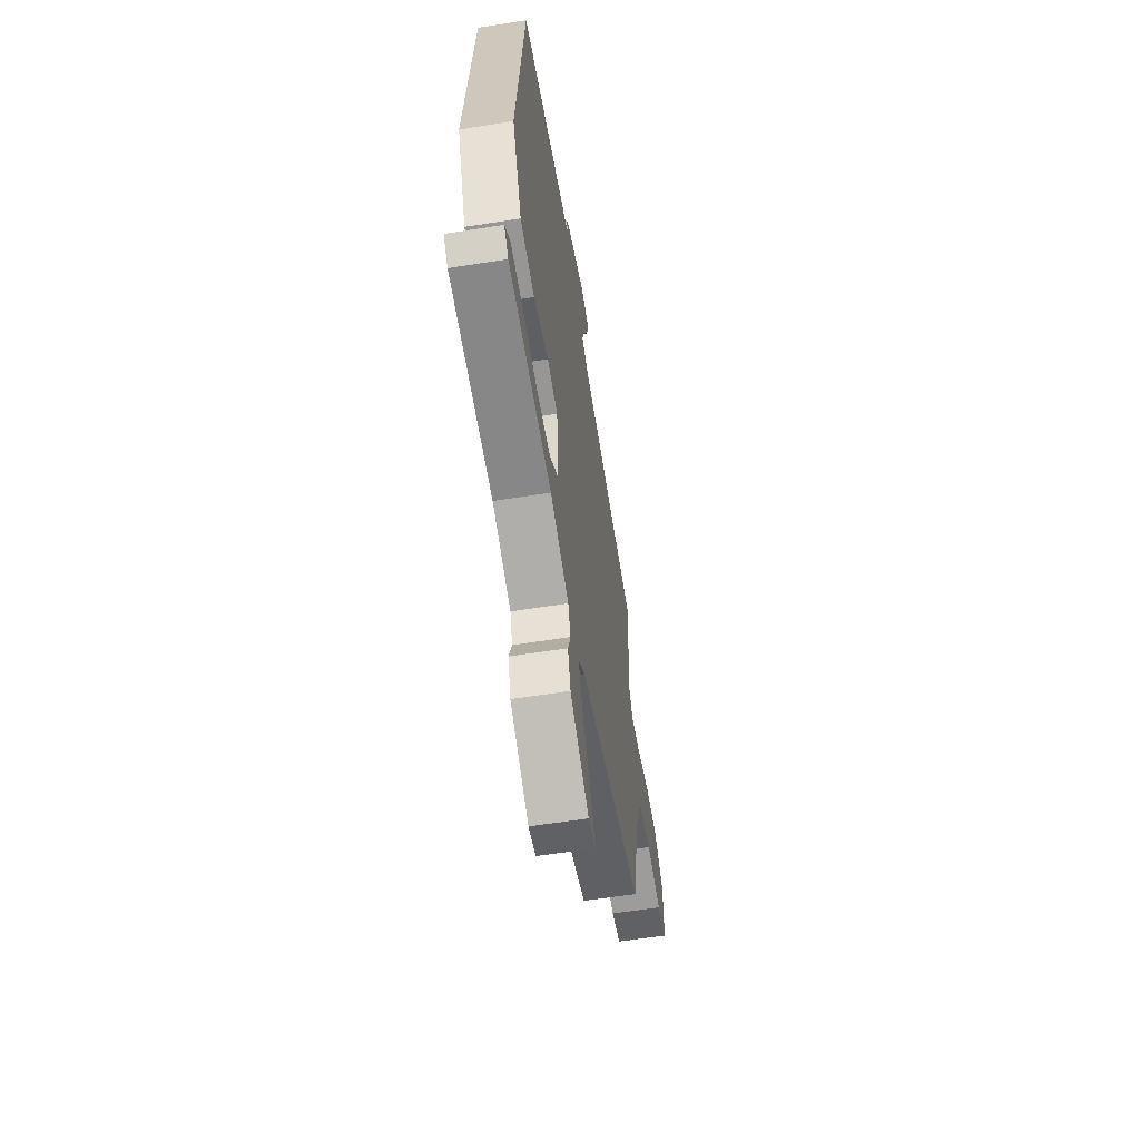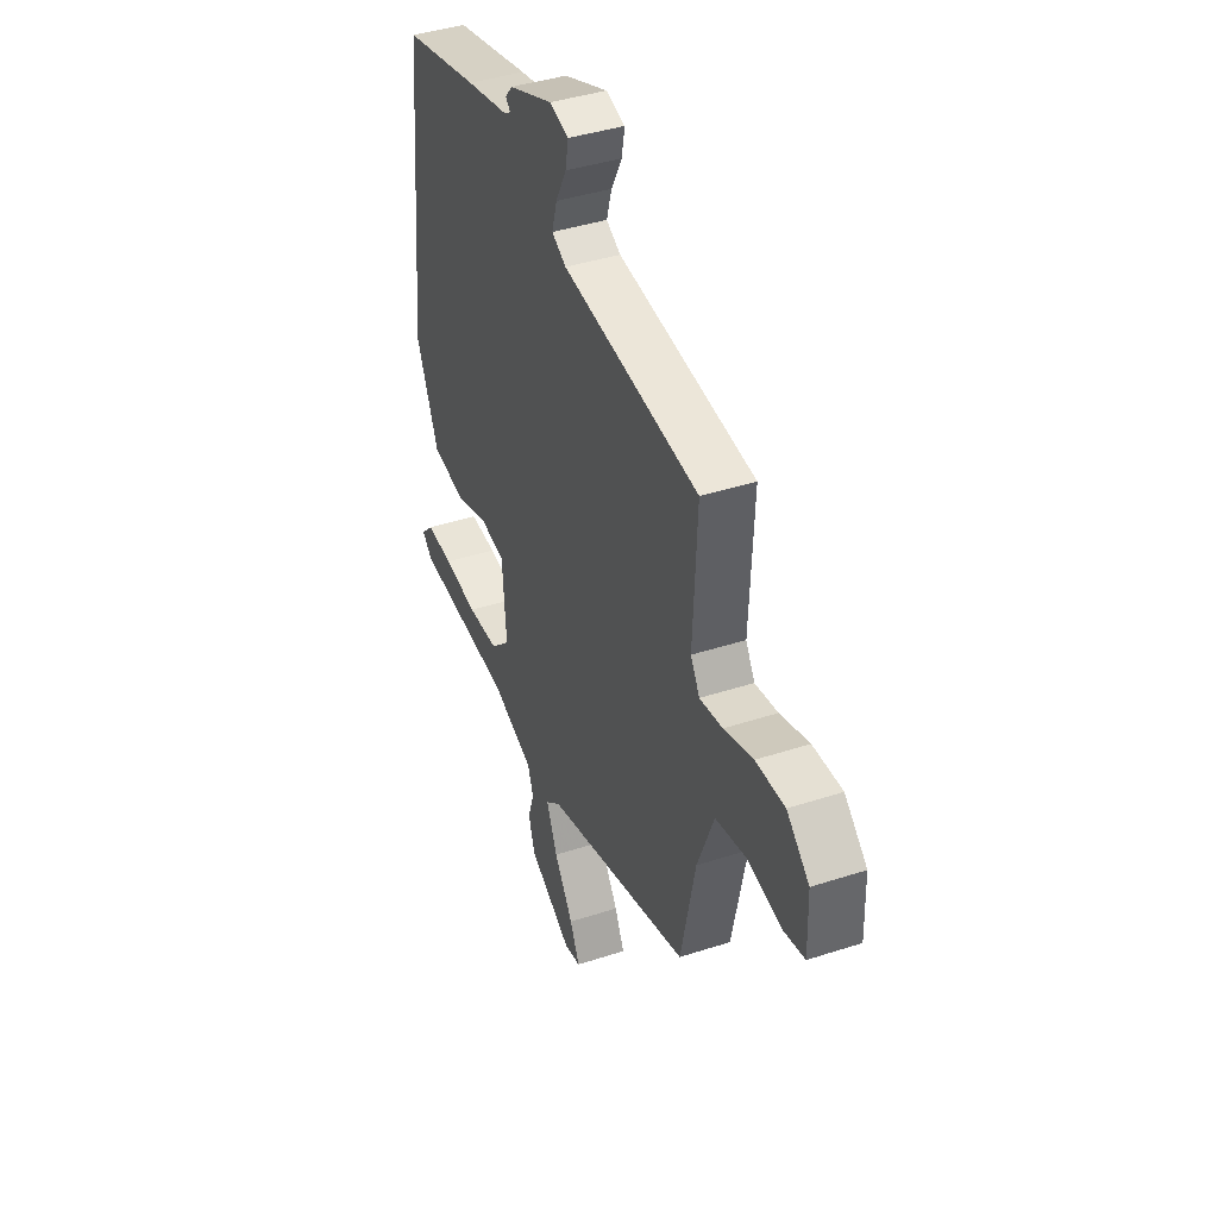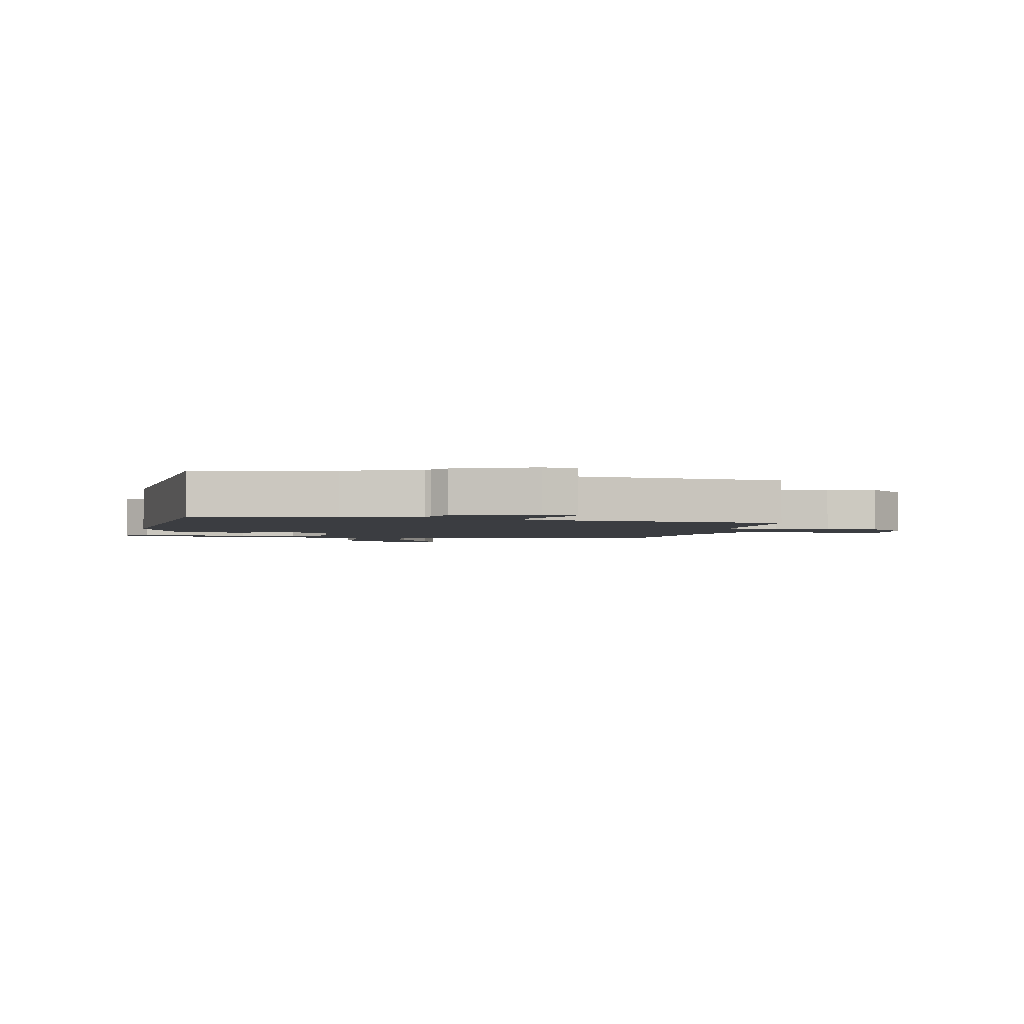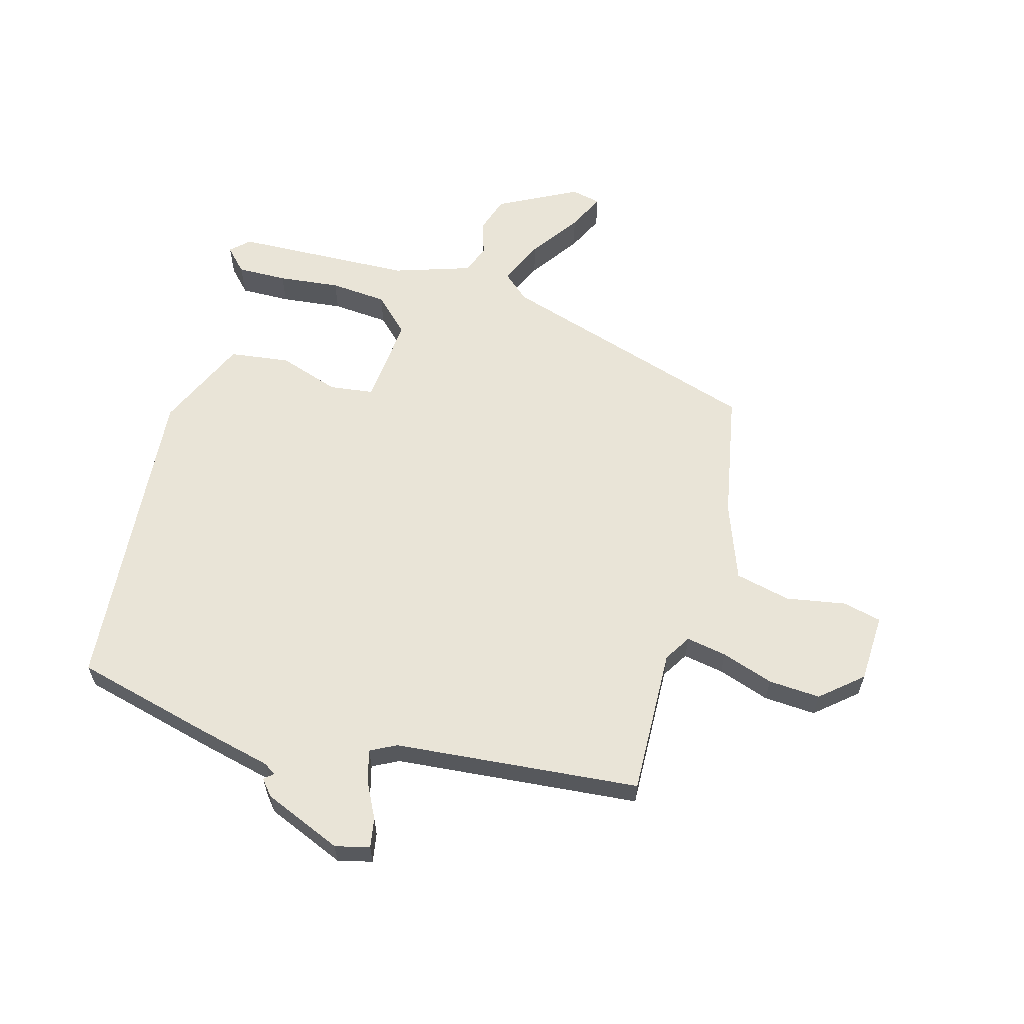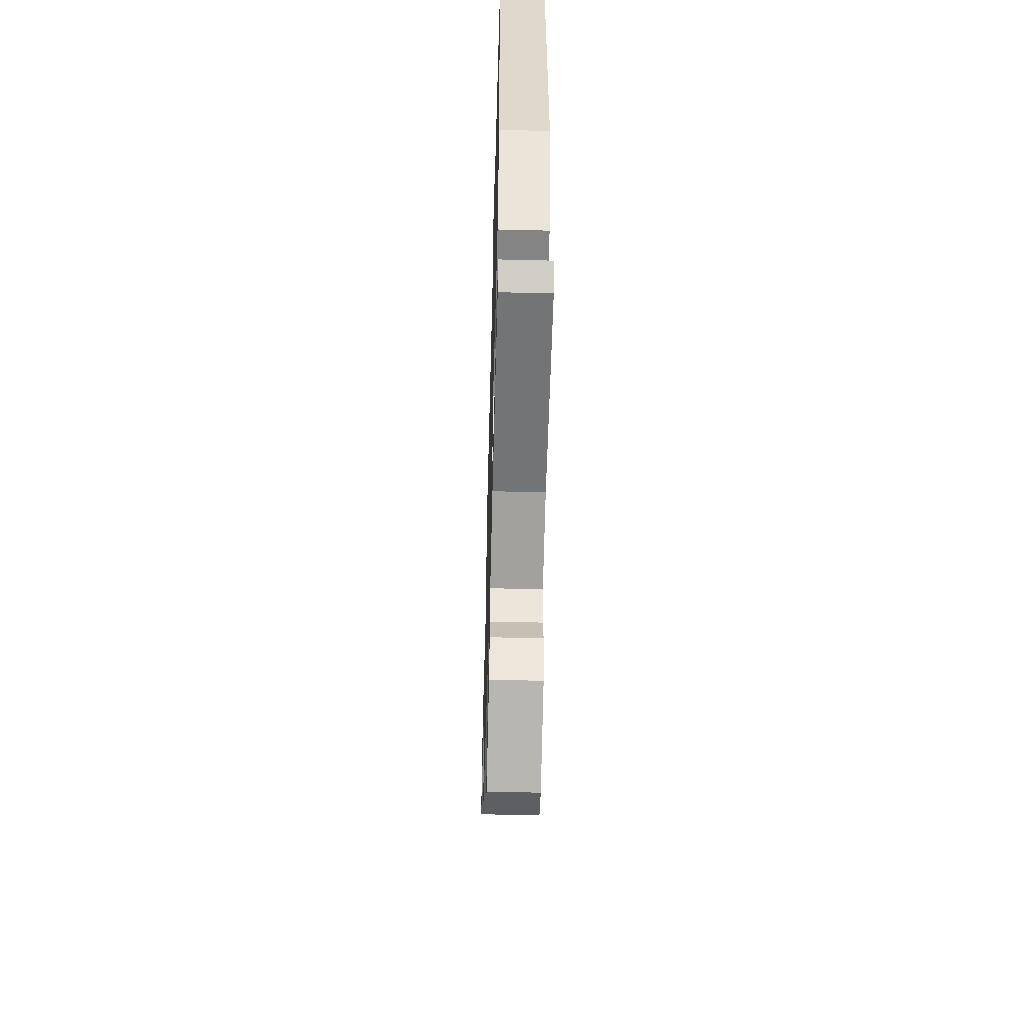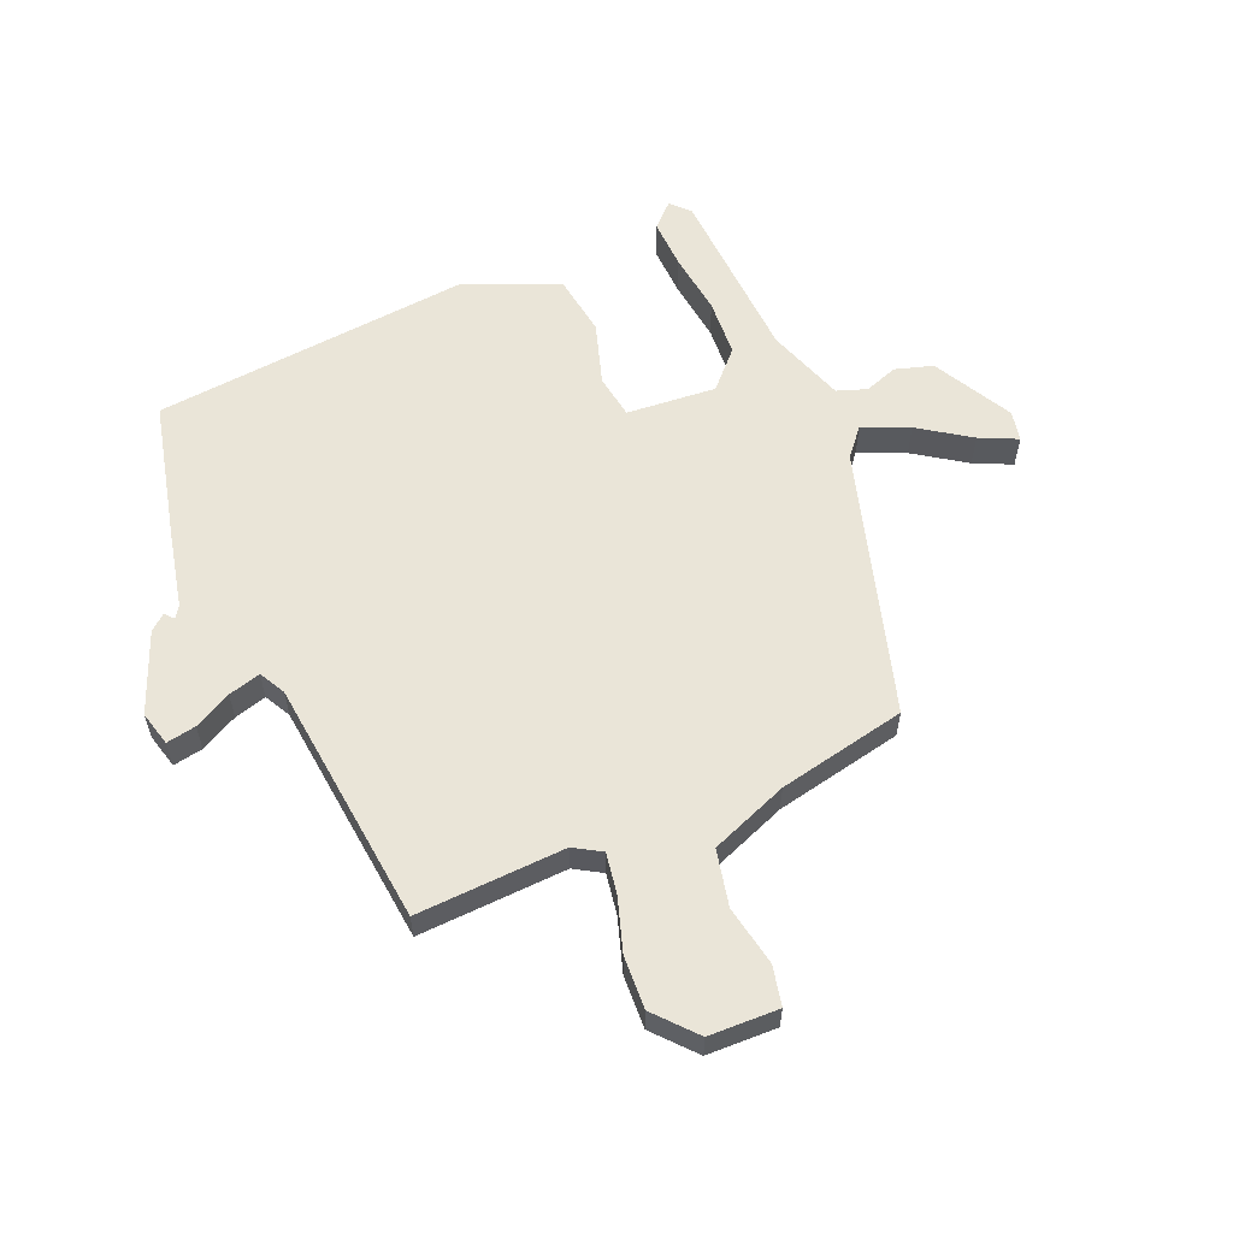
<metadata>
{"format":"obj","ext":"obj","renderer":"f3d","projection":"perspective","resolution":1024,"background":"white","views":[{"elev":-59.6,"azim":-80.8,"up":"+Z"},{"elev":41.0,"azim":68.3,"up":"+Z"},{"elev":-2.5,"azim":-11.3,"up":"+Y"},{"elev":60.8,"azim":16.5,"up":"+Y"},{"elev":-53.0,"azim":-91.5,"up":"+Z"},{"elev":58.9,"azim":67.0,"up":"+Y"}]}
</metadata>
<code>
v -0.47 0.07 0.488
v -0.242 0.07 0.542
v -0.115 0.07 0.57
v -0.095 0.07 0.583
v -0.11 0.07 0.596
v -0.088 0.07 0.622
v 0.044 0.07 0.675
v 0.101 0.07 0.66
v 0.092 0.07 0.611
v 0.06 0.07 0.55
v 0.045 0.07 0.497
v 0.088 0.07 0.474
v 0.497 0.07 0.43
v 0.485 0.07 0.185
v 0.512 0.07 0.14
v 0.58 0.07 0.151
v 0.667 0.07 0.179
v 0.754 0.07 0.183
v 0.821 0.07 0.124
v 0.824 0.07 0.009
v 0.759 0.07 -0.005
v 0.66 0.07 0.014
v 0.567 0.07 -0.006
v 0.517 0.07 -0.134
v 0.473 0.07 -0.345
v 0.034 0.07 -0.474
v -0.011 0.07 -0.512
v 0.022 0.07 -0.588
v 0.079 0.07 -0.672
v 0.108 0.07 -0.734
v 0.058 0.07 -0.744
v -0.072 0.07 -0.674
v -0.091 0.07 -0.612
v -0.072 0.07 -0.557
v -0.089 0.07 -0.508
v -0.217 0.07 -0.464
v -0.514 0.07 -0.448
v -0.544 0.07 -0.419
v -0.507 0.07 -0.381
v -0.424 0.07 -0.384
v -0.321 0.07 -0.397
v -0.226 0.07 -0.391
v -0.167 0.07 -0.335
v -0.179 0.07 -0.187
v -0.252 0.07 -0.176
v -0.354 0.07 -0.208
v -0.454 0.07 -0.193
v -0.521 0.07 -0.038
v -0.47 0 0.488
v -0.242 0 0.542
v -0.115 0 0.57
v -0.095 0 0.583
v -0.11 0 0.596
v -0.088 0 0.622
v 0.044 0 0.675
v 0.101 0 0.66
v 0.092 0 0.611
v 0.06 0 0.55
v 0.045 0 0.497
v 0.088 0 0.474
v 0.497 0 0.43
v 0.485 0 0.185
v 0.512 0 0.14
v 0.58 0 0.151
v 0.667 0 0.179
v 0.754 0 0.183
v 0.821 0 0.124
v 0.824 0 0.009
v 0.759 0 -0.005
v 0.66 0 0.014
v 0.567 0 -0.006
v 0.517 0 -0.134
v 0.473 0 -0.345
v 0.034 0 -0.474
v -0.011 0 -0.512
v 0.022 0 -0.588
v 0.079 0 -0.672
v 0.108 0 -0.734
v 0.058 0 -0.744
v -0.072 0 -0.674
v -0.091 0 -0.612
v -0.072 0 -0.557
v -0.089 0 -0.508
v -0.217 0 -0.464
v -0.514 0 -0.448
v -0.544 0 -0.419
v -0.507 0 -0.381
v -0.424 0 -0.384
v -0.321 0 -0.397
v -0.226 0 -0.391
v -0.167 0 -0.335
v -0.179 0 -0.187
v -0.252 0 -0.176
v -0.354 0 -0.208
v -0.454 0 -0.193
v -0.521 0 -0.038
f 1 2 3
f 48 1 3
f 47 48 3
f 46 47 3
f 45 46 3
f 44 45 3 4
f 43 44 4
f 39 40 41
f 38 39 41
f 37 38 41
f 36 37 41
f 35 36 41 42
f 32 33 34
f 31 32 34
f 30 31 34
f 29 30 34
f 28 29 34
f 27 28 34 35
f 35 42 43
f 27 35 43
f 26 27 43
f 20 21 22
f 19 20 22
f 18 19 22
f 17 18 22
f 16 17 22
f 15 16 22 23
f 14 15 23 24
f 12 13 14
f 25 26 43
f 24 25 43
f 14 24 43
f 12 14 43
f 11 12 43
f 8 9 10
f 7 8 10
f 6 7 10
f 5 6 10
f 4 5 10
f 4 10 11
f 4 11 43
f 51 50 49
f 51 49 96
f 51 96 95
f 51 95 94
f 51 94 93
f 52 51 93 92
f 52 92 91
f 89 88 87
f 89 87 86
f 89 86 85
f 89 85 84
f 90 89 84 83
f 82 81 80
f 82 80 79
f 82 79 78
f 82 78 77
f 82 77 76
f 83 82 76 75
f 91 90 83
f 91 83 75
f 91 75 74
f 70 69 68
f 70 68 67
f 70 67 66
f 70 66 65
f 70 65 64
f 71 70 64 63
f 72 71 63 62
f 62 61 60
f 91 74 73
f 91 73 72
f 91 72 62
f 91 62 60
f 91 60 59
f 58 57 56
f 58 56 55
f 58 55 54
f 58 54 53
f 58 53 52
f 59 58 52
f 91 59 52
f 1 49 50 2
f 2 50 51 3
f 3 51 52 4
f 4 52 53 5
f 5 53 54 6
f 6 54 55 7
f 7 55 56 8
f 8 56 57 9
f 9 57 58 10
f 10 58 59 11
f 11 59 60 12
f 12 60 61 13
f 13 61 62 14
f 14 62 63 15
f 15 63 64 16
f 16 64 65 17
f 17 65 66 18
f 18 66 67 19
f 19 67 68 20
f 20 68 69 21
f 21 69 70 22
f 22 70 71 23
f 23 71 72 24
f 24 72 73 25
f 25 73 74 26
f 26 74 75 27
f 27 75 76 28
f 28 76 77 29
f 29 77 78 30
f 30 78 79 31
f 31 79 80 32
f 32 80 81 33
f 33 81 82 34
f 34 82 83 35
f 35 83 84 36
f 36 84 85 37
f 37 85 86 38
f 38 86 87 39
f 39 87 88 40
f 40 88 89 41
f 41 89 90 42
f 42 90 91 43
f 43 91 92 44
f 44 92 93 45
f 45 93 94 46
f 46 94 95 47
f 47 95 96 48
f 48 96 49 1

</code>
